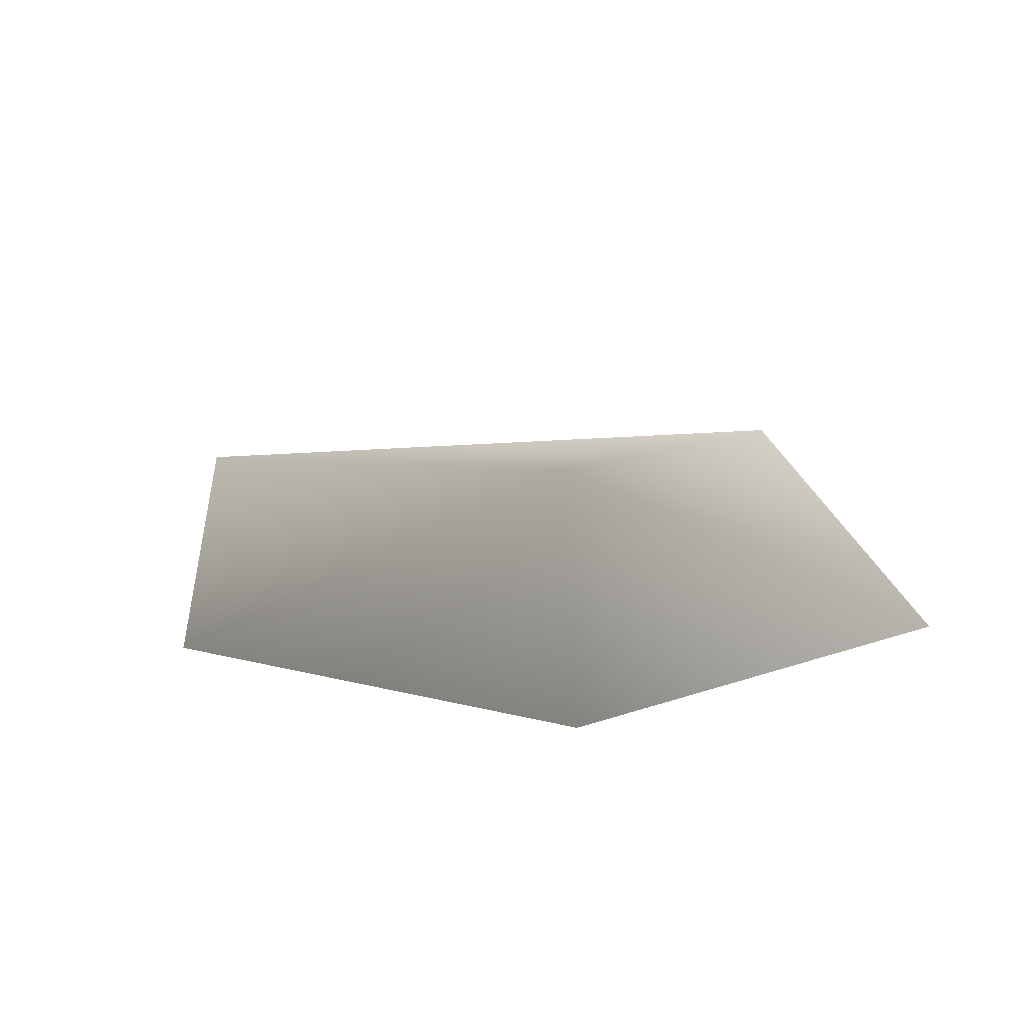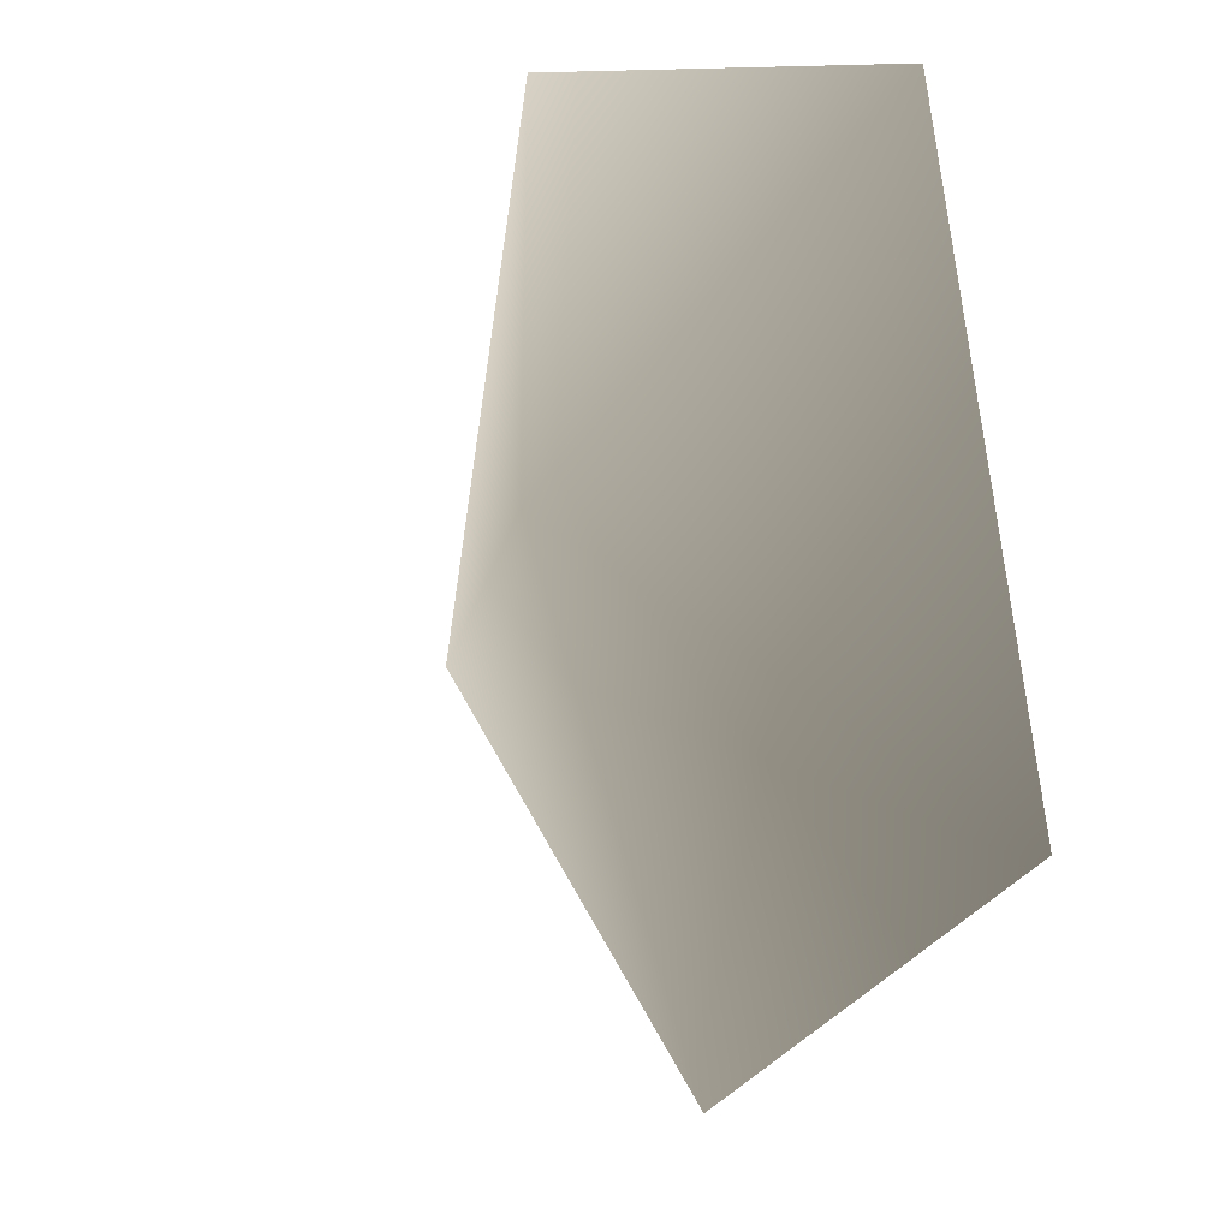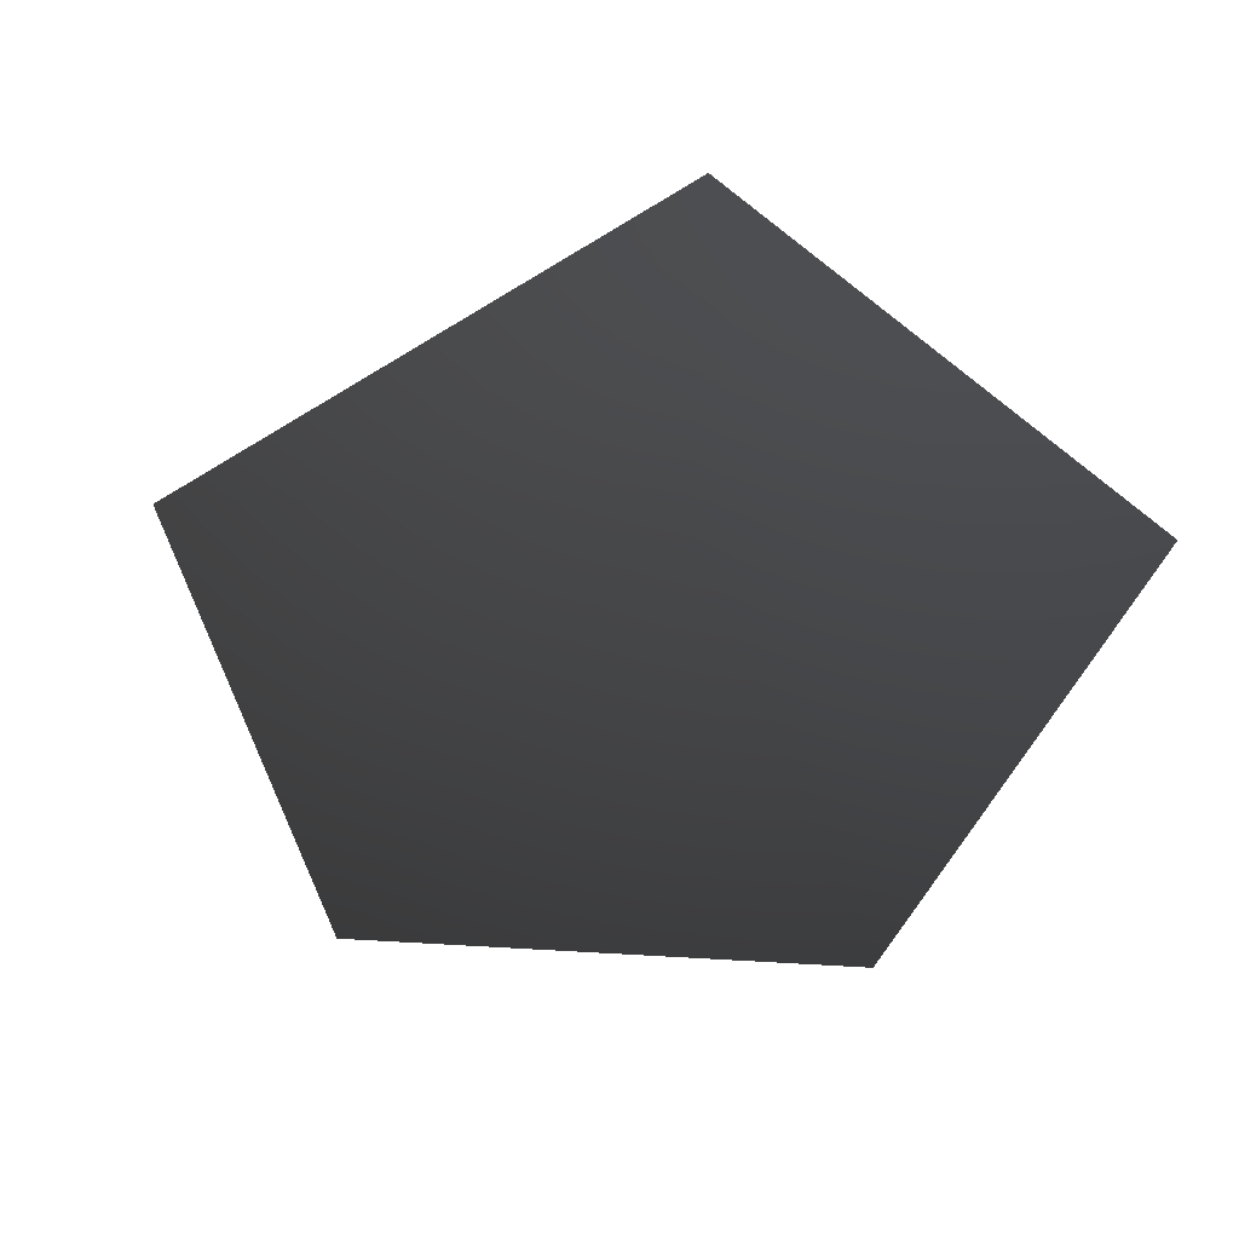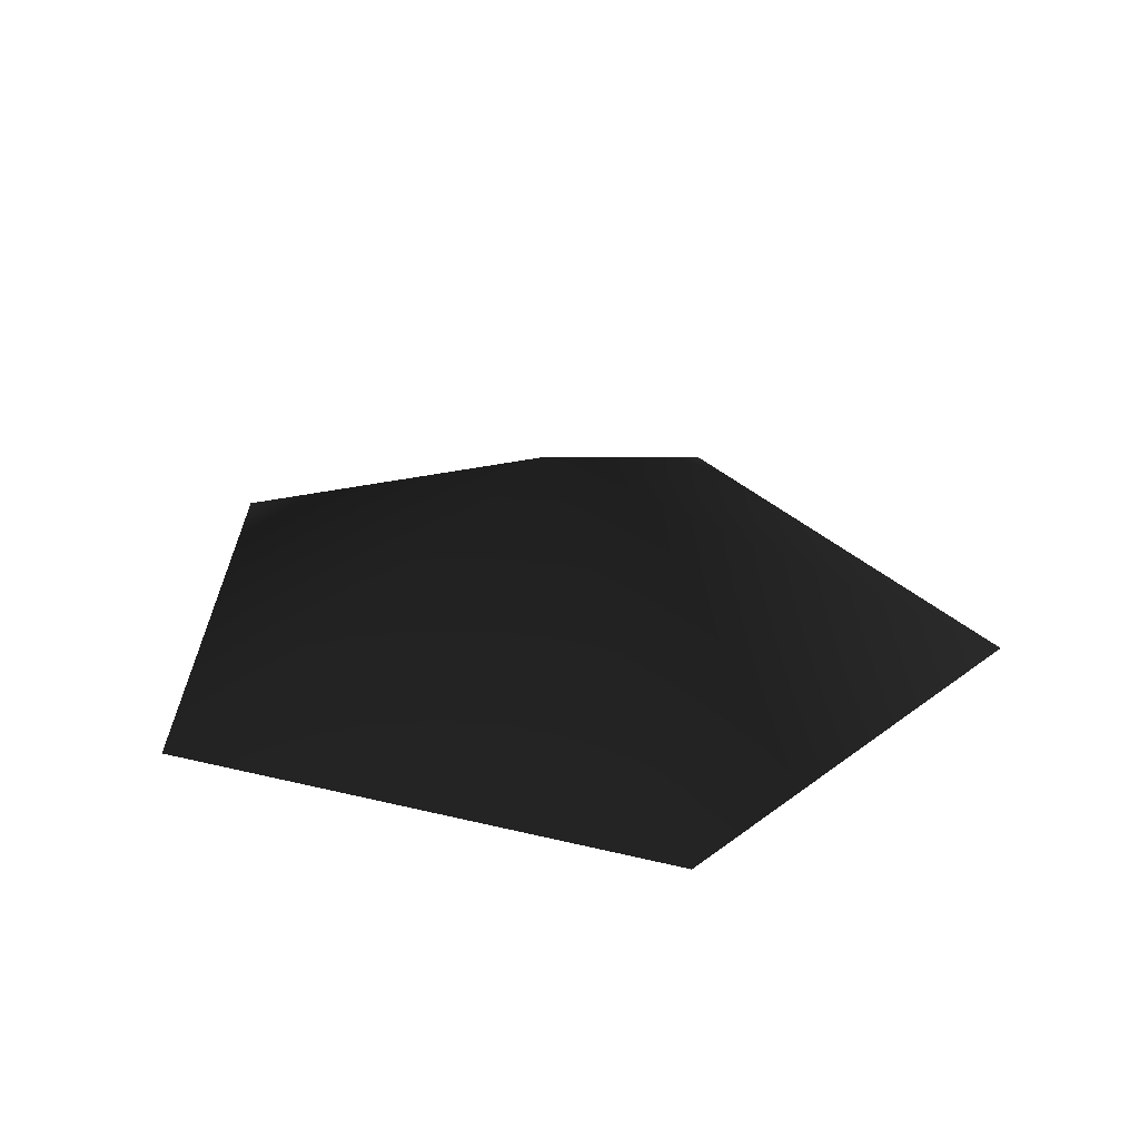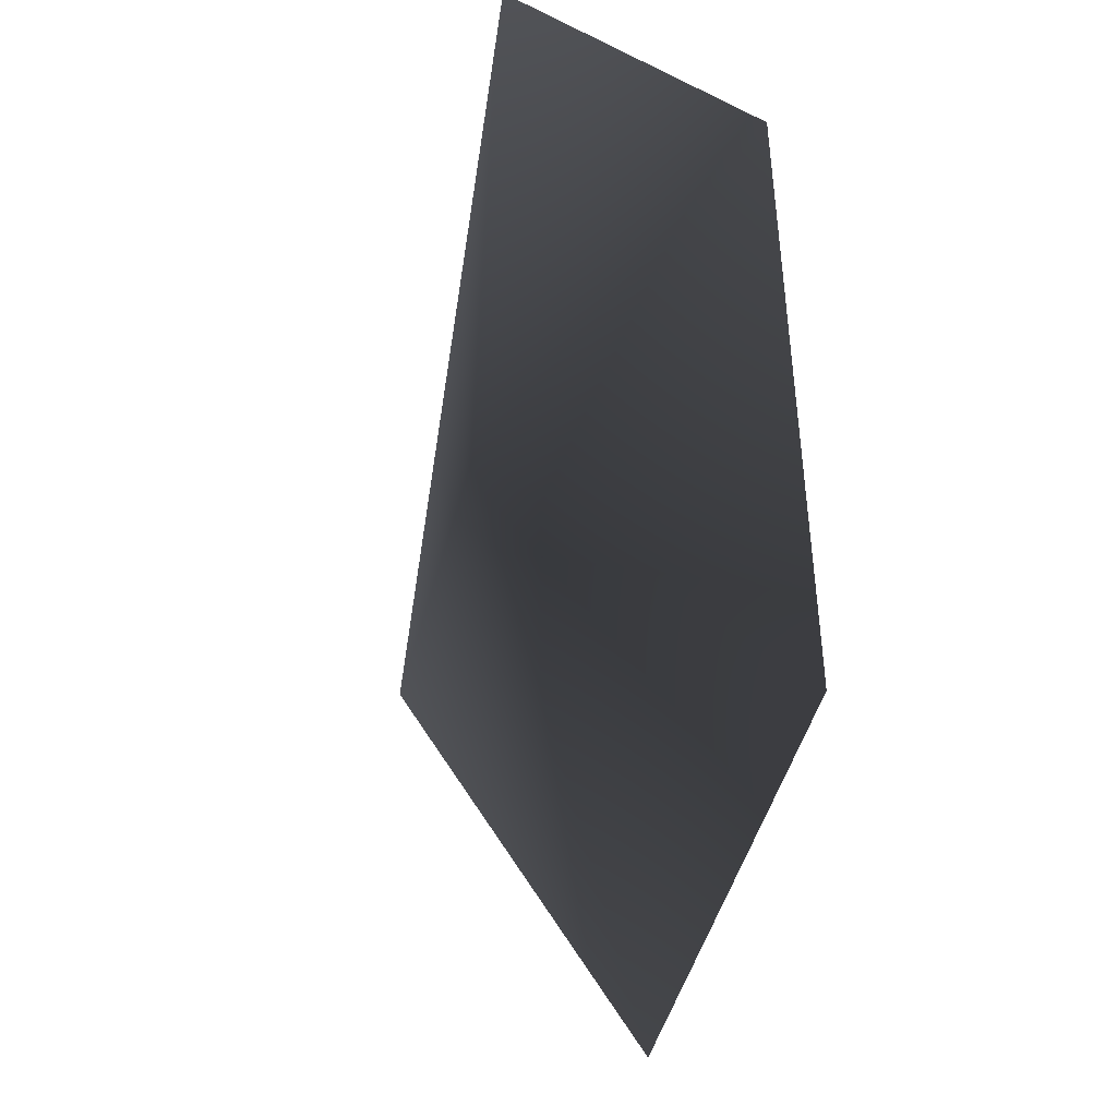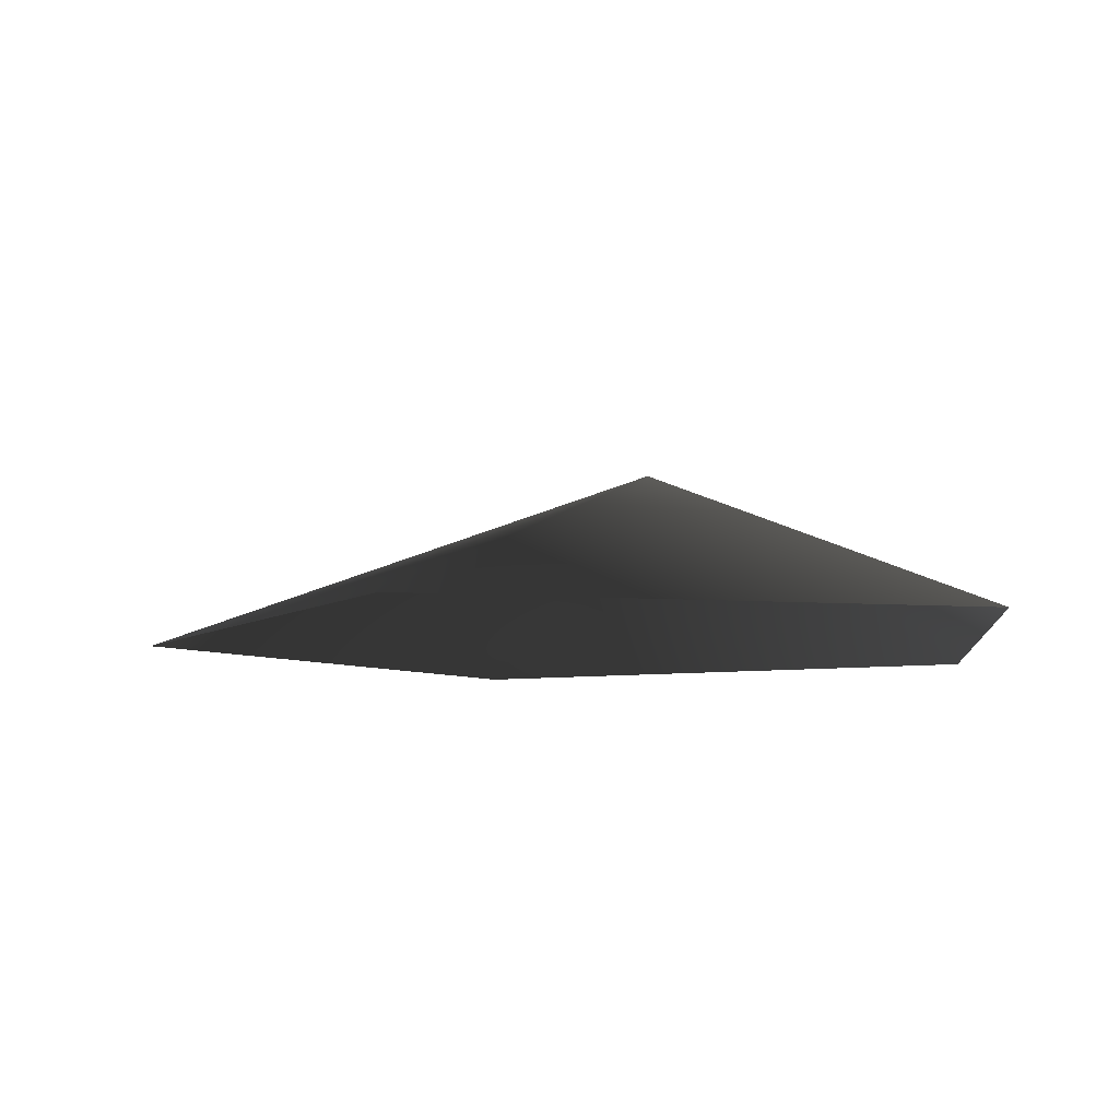
<metadata>
{"format":"obj","ext":"obj","renderer":"f3d","projection":"perspective","resolution":1024,"background":"white","views":[{"elev":-24.6,"azim":42.5,"up":"+Z"},{"elev":9.5,"azim":57.3,"up":"+Y"},{"elev":-53.6,"azim":139.8,"up":"+Z"},{"elev":26.4,"azim":-14.2,"up":"+Z"},{"elev":-2.6,"azim":116.5,"up":"+Y"},{"elev":-8.0,"azim":95.0,"up":"+Z"}]}
</metadata>
<code>
v -1.788 -0.4877 -2.473
v -0.006089 0.3825 -1.752
v 0.007747 -1.788 -2.473
v -1.148 1.788 -2.473
v 1.127 1.788 -2.473
v 1.788 -0.4876 -2.473
g Plant.051_33146_300
f 1 3 2
f 2 4 1
f 4 2 5
f 5 2 6
f 2 3 6

</code>
